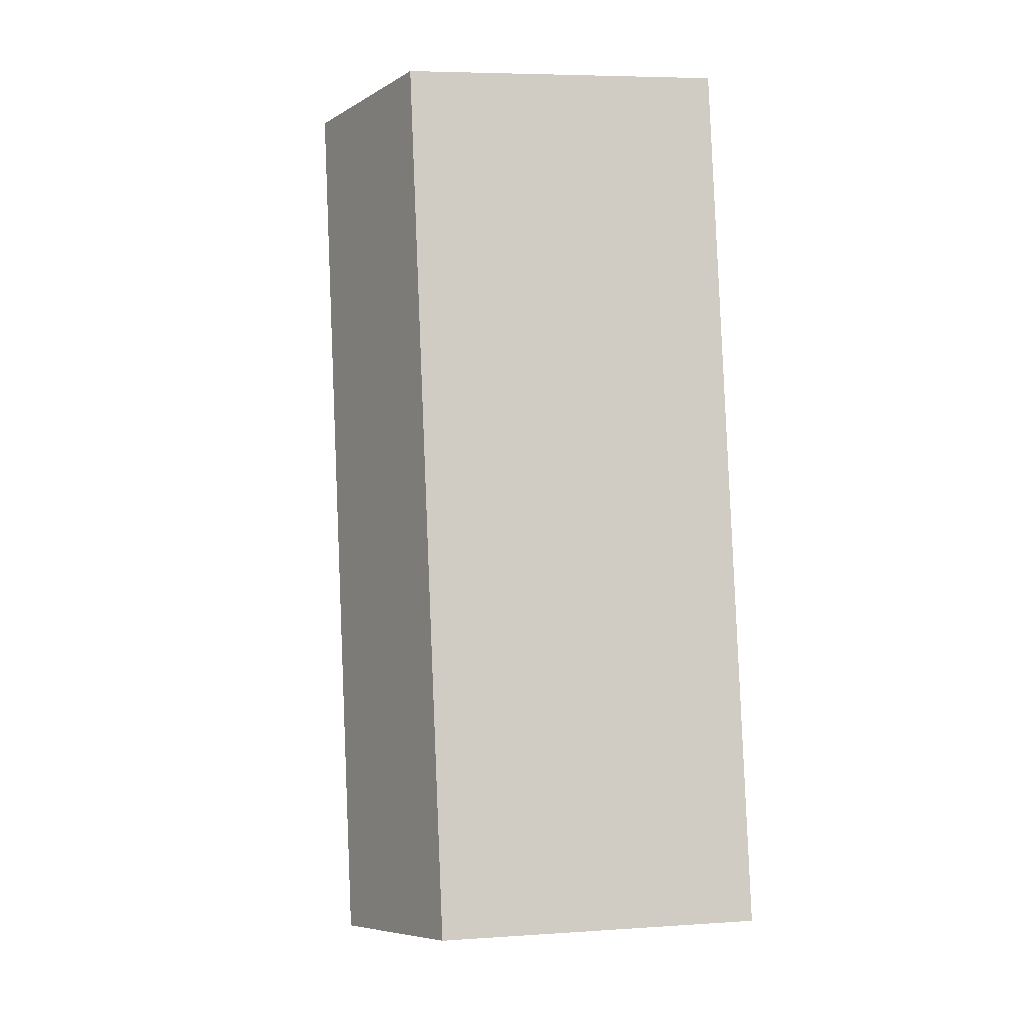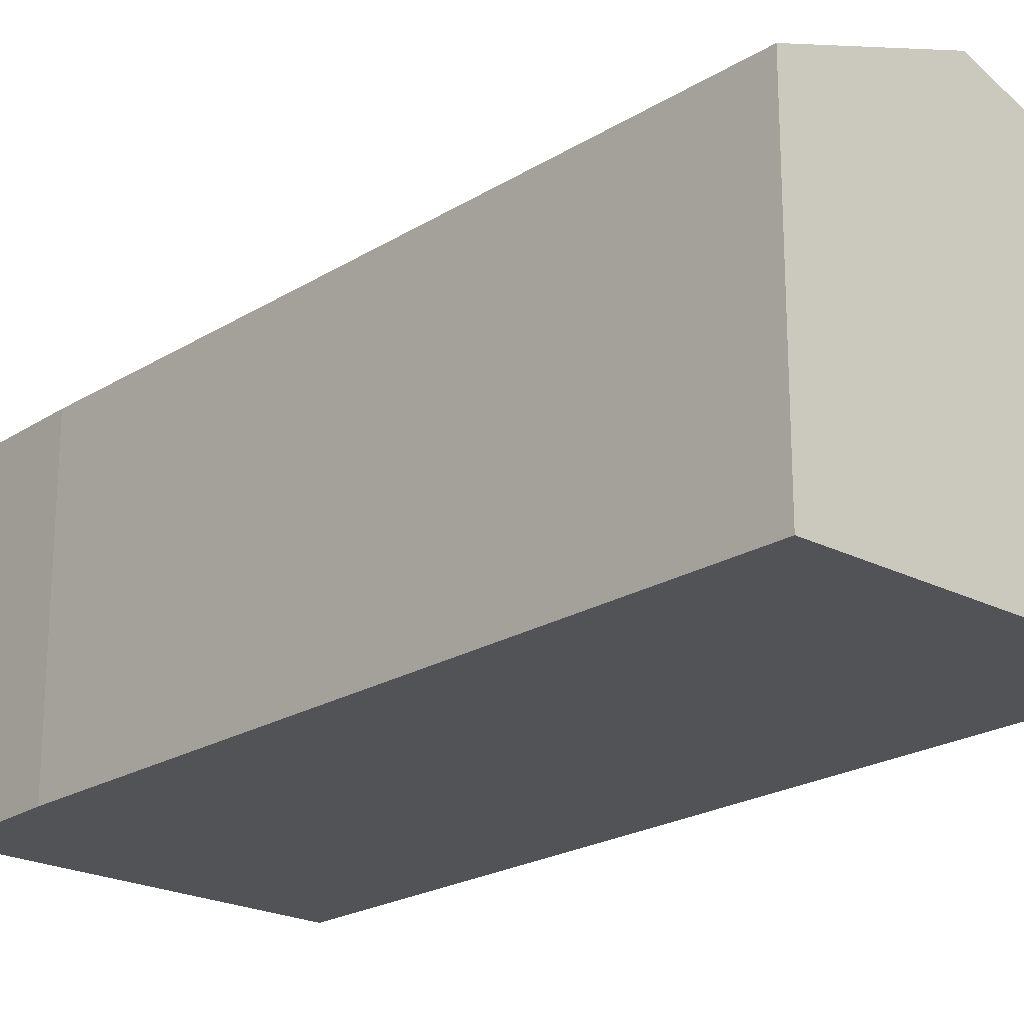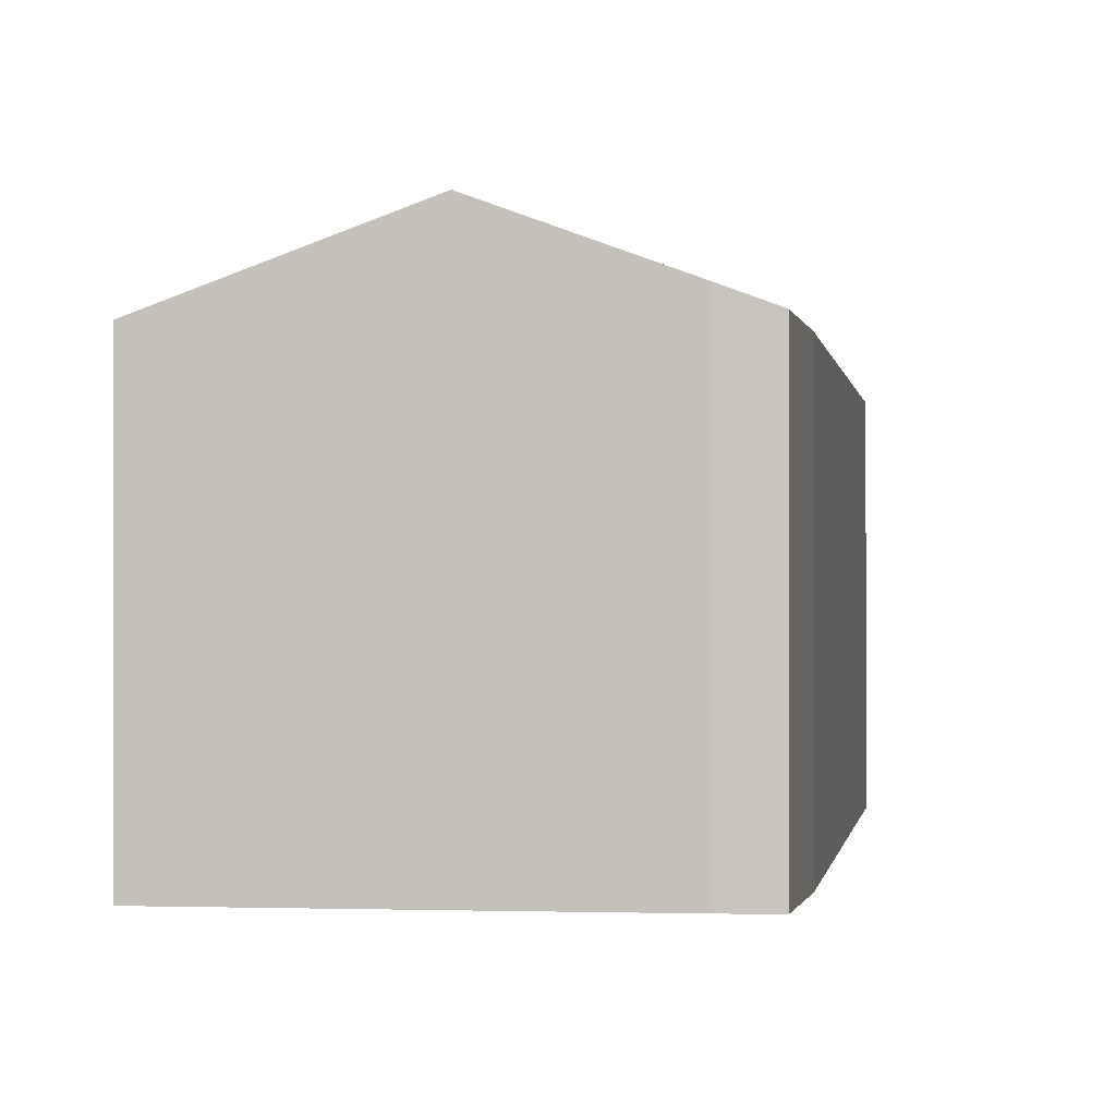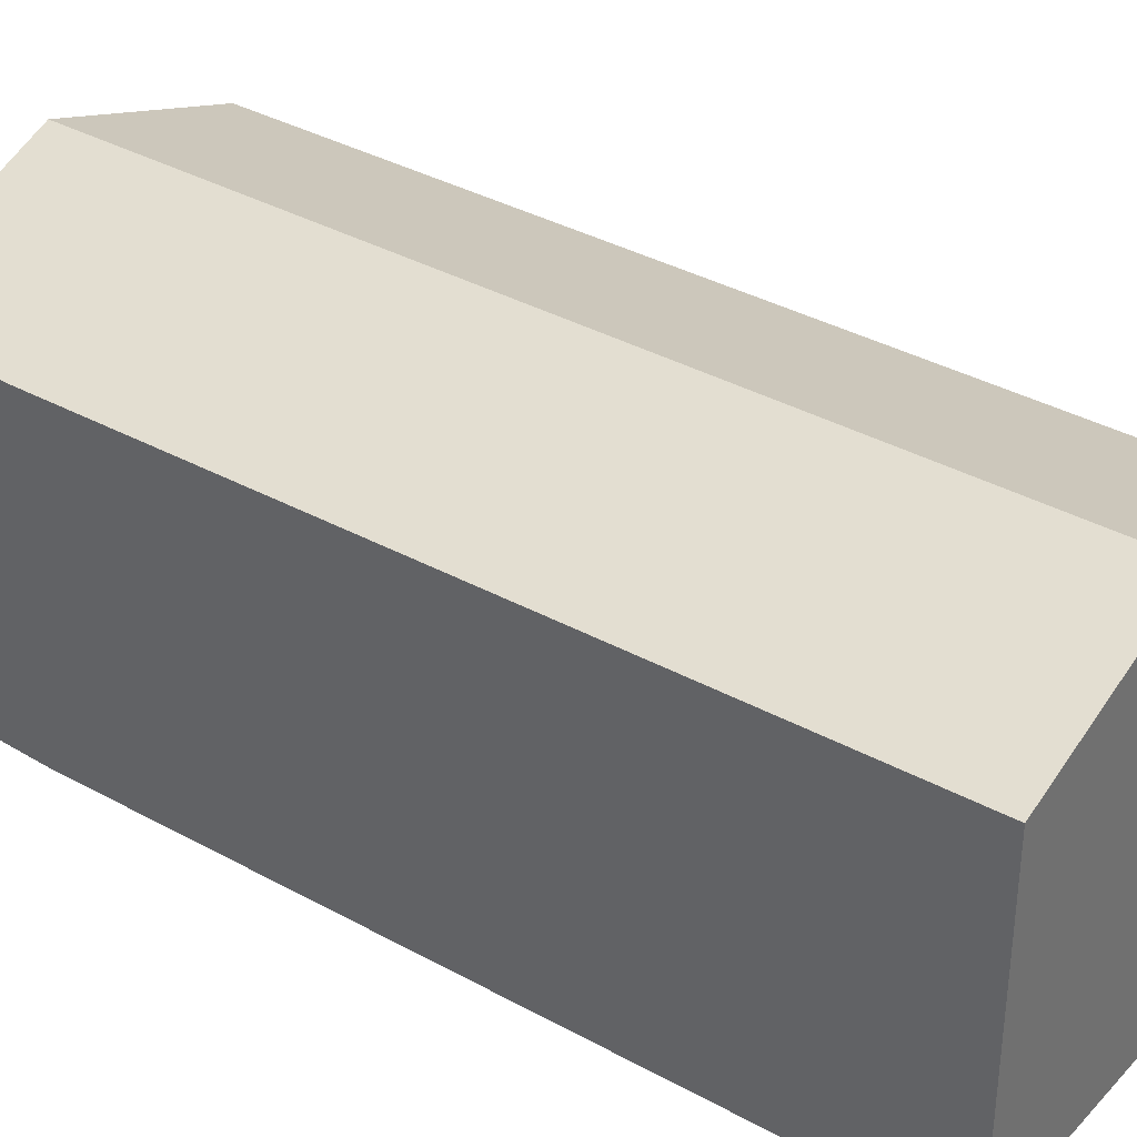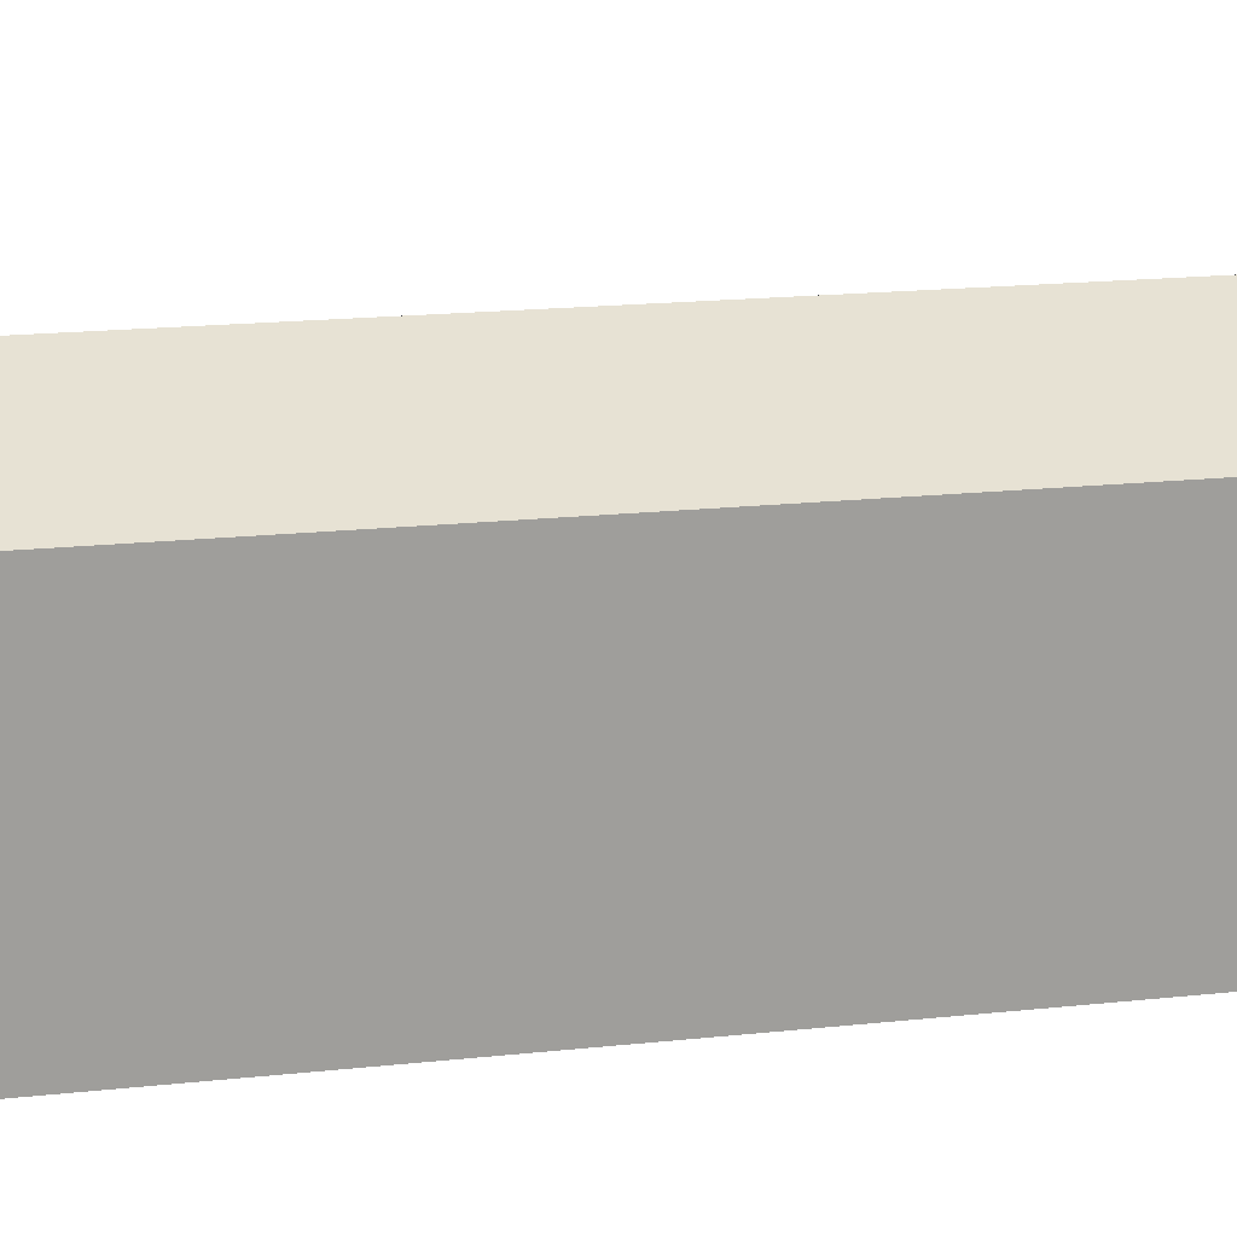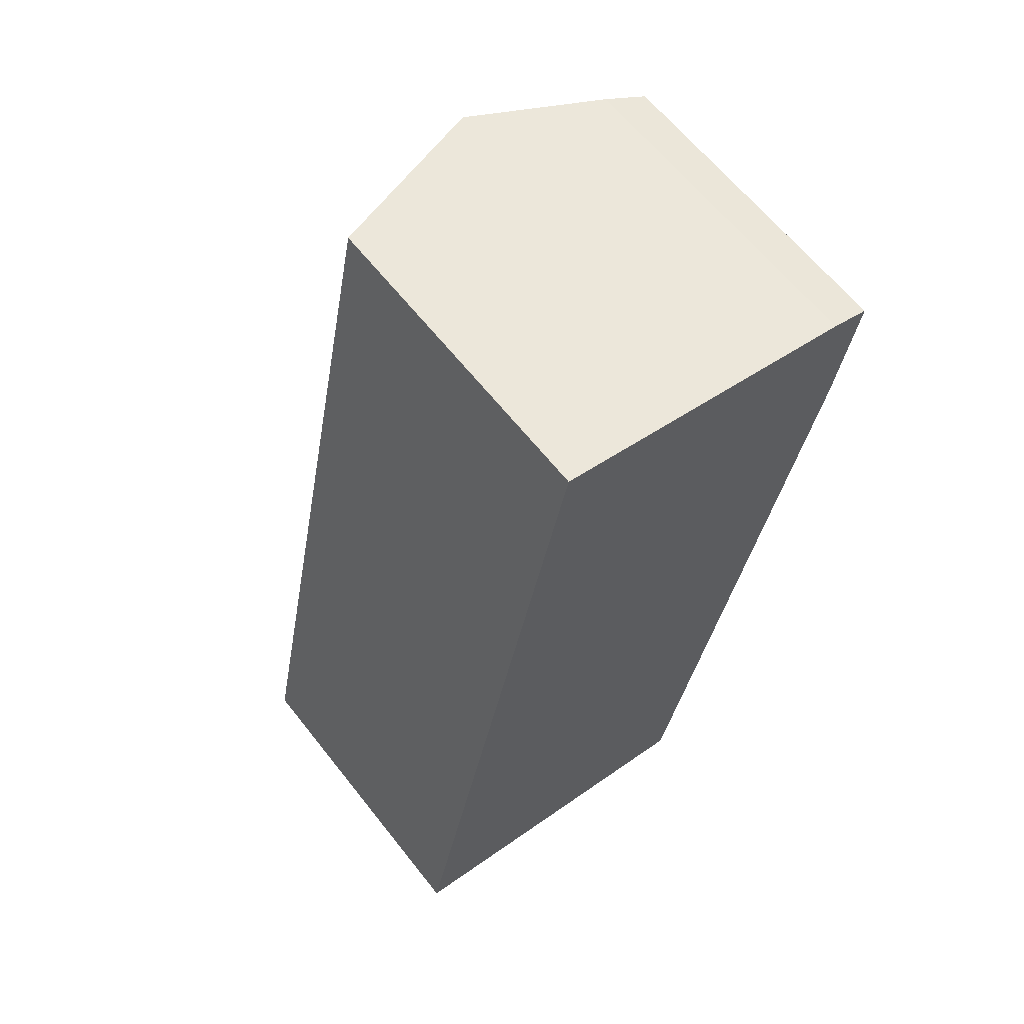
<metadata>
{"format":"obj","ext":"obj","renderer":"f3d","projection":"perspective","resolution":1024,"background":"white","views":[{"elev":5.8,"azim":-101.7,"up":"+Z"},{"elev":-21.8,"azim":149.1,"up":"+Y"},{"elev":-0.6,"azim":19.6,"up":"+Y"},{"elev":35.9,"azim":137.9,"up":"+Y"},{"elev":19.3,"azim":-89.5,"up":"+Y"},{"elev":63.1,"azim":-38.2,"up":"+Z"}]}
</metadata>
<code>
v  6.975 4.701 11.14
v  2.561 5.419 -0.512
v  5.047 5.419 11.54
v  7.521 4.495 10.98
v  7.233 4.469 9.227
v  5.056 4.492 -1.01
v  2.49 4.468 12.07
v  0 4.468 2.736e-16
v  5.056 6.184e-17 -1.01
v  0 0 0
v  2.561 3.135e-17 -0.512
v  2.49 -7.393e-16 12.07
v  6.975 -6.821e-16 11.14
v  5.047 -7.067e-16 11.54
v  7.521 -6.725e-16 10.98
v  7.233 -5.65e-16 9.227
g defaultobject
f 1 2 3
f 2 1 4
f 2 4 5
f 2 5 6
f 2 7 3
f 7 2 8
f 9 2 6
f 2 9 8
f 8 9 10
f 10 9 11
f 10 7 8
f 7 10 12
f 12 3 7
f 3 12 1
f 1 12 13
f 13 12 14
f 13 4 1
f 4 13 15
f 5 9 6
f 9 5 16
f 15 5 4
f 5 15 16
f 16 11 9
f 11 16 10
f 10 16 12
f 12 16 15
f 12 15 13
f 12 13 14

</code>
